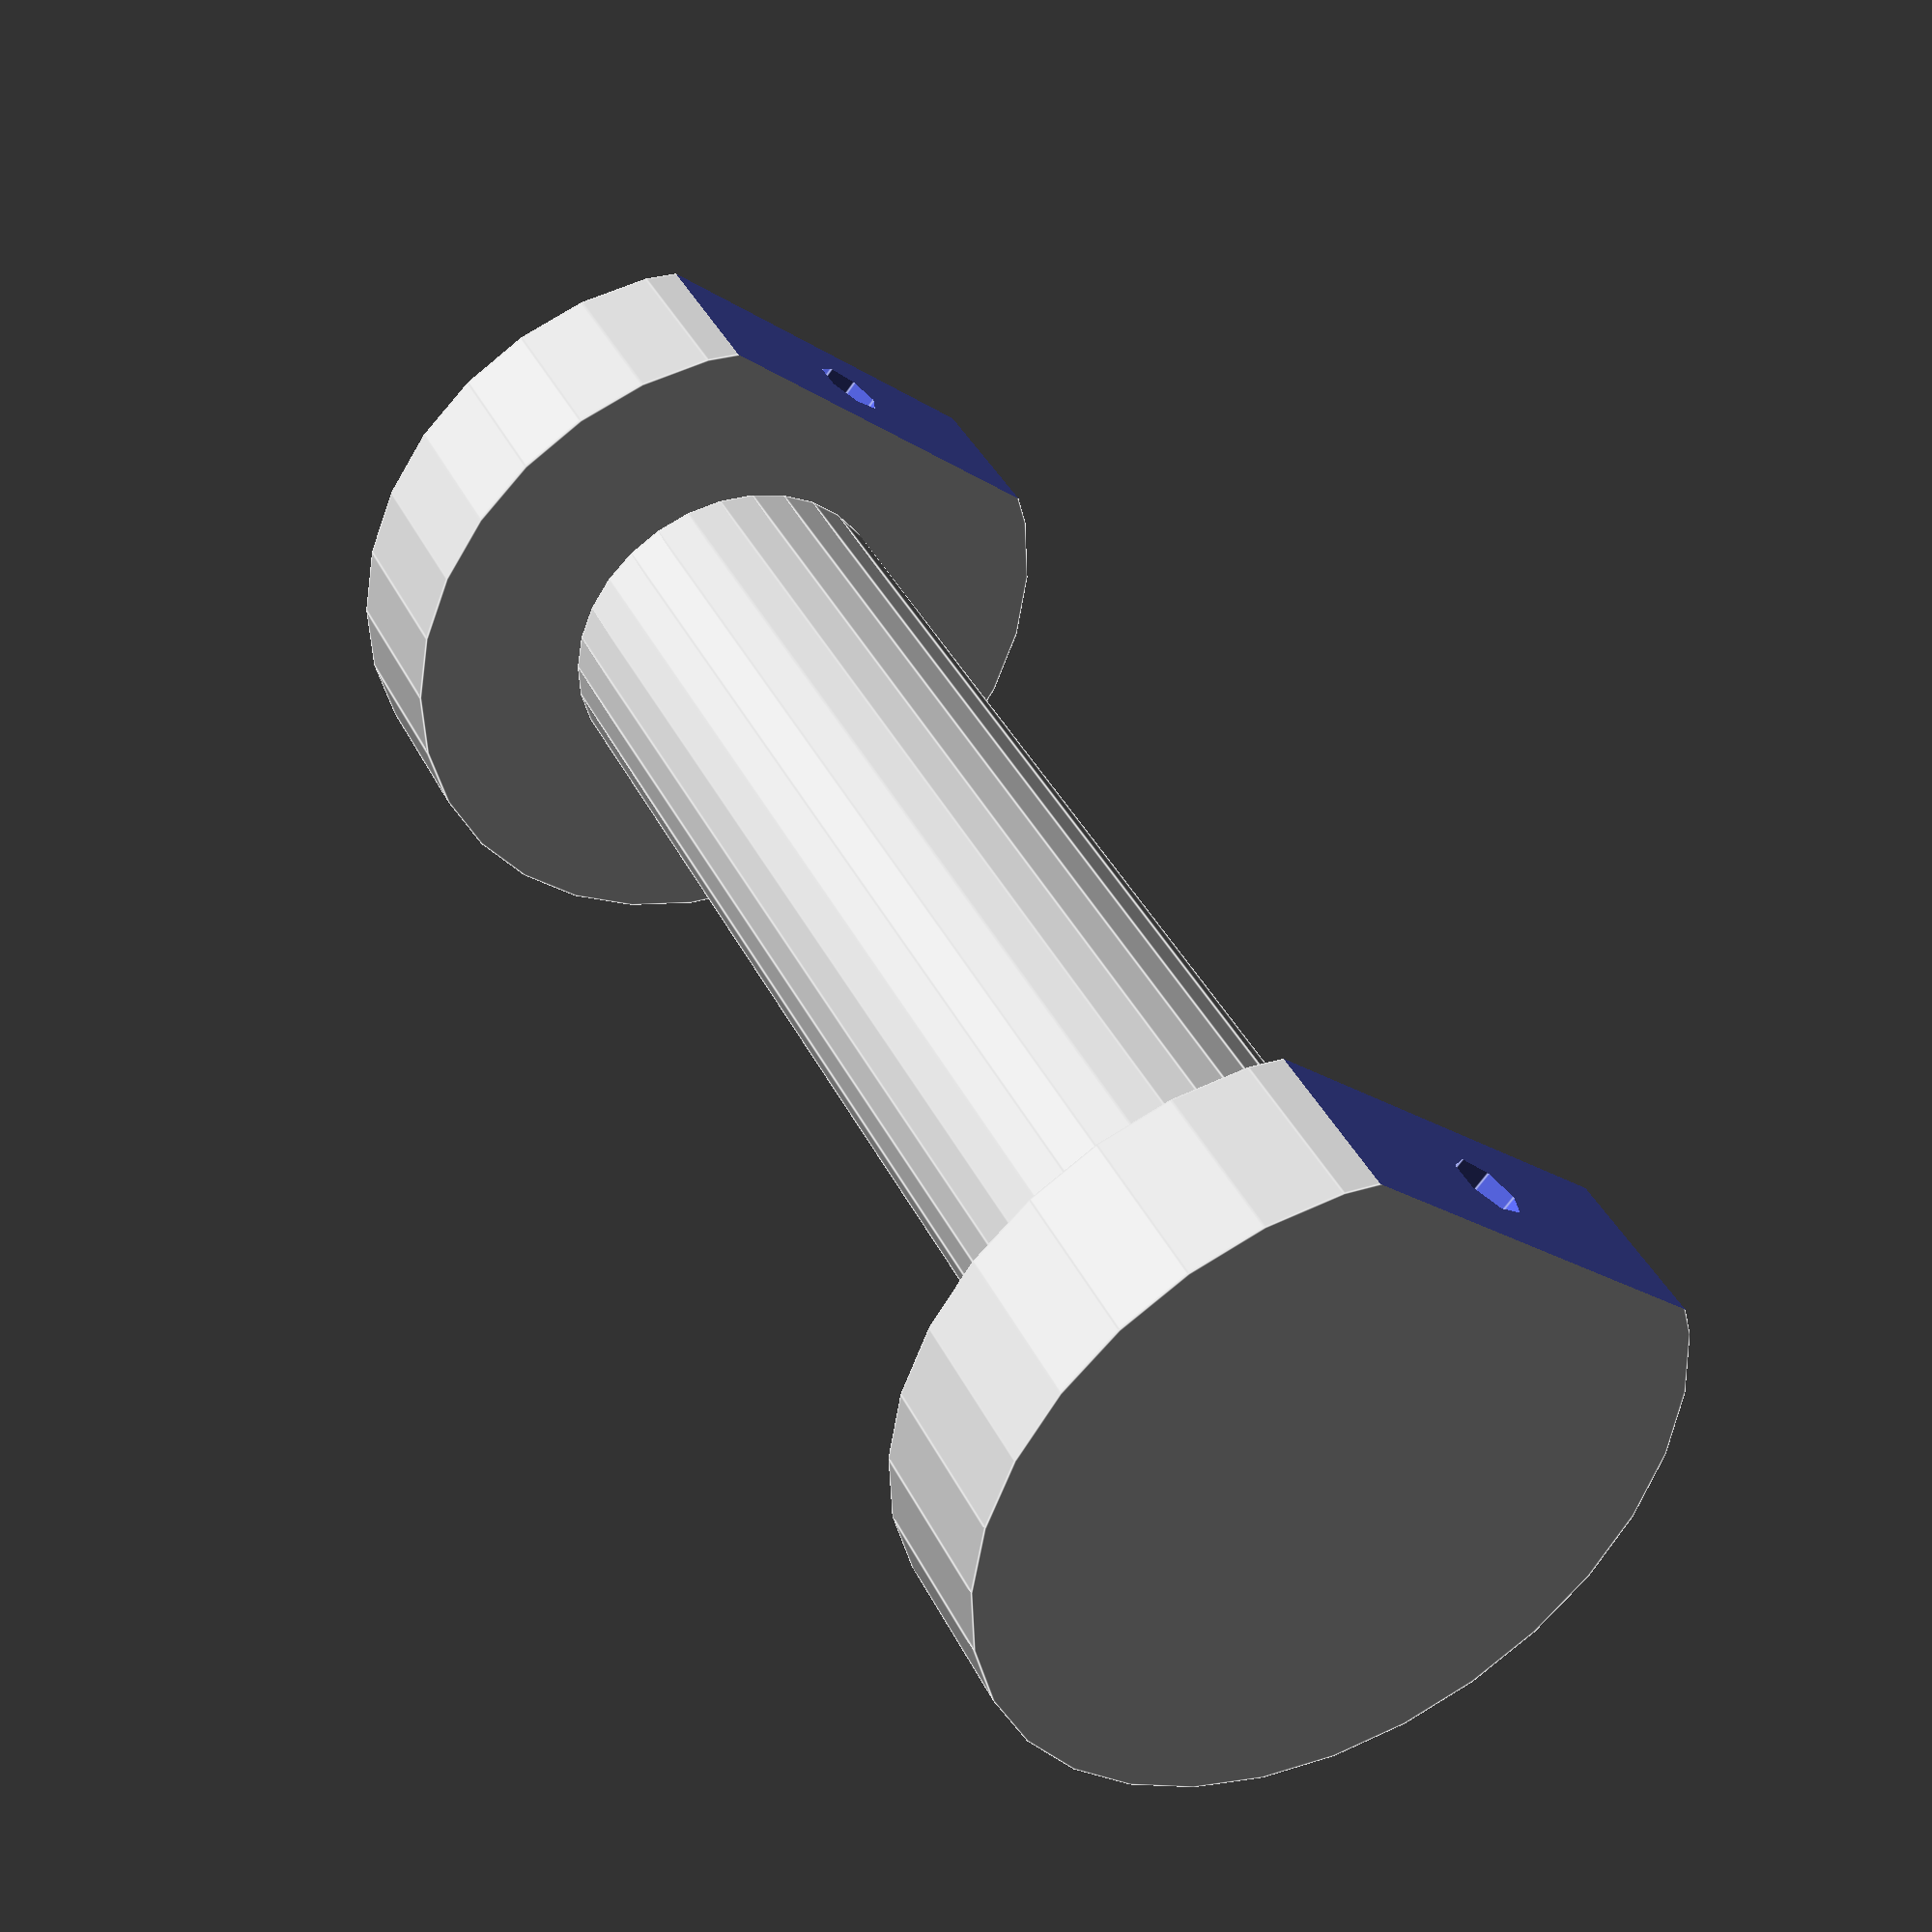
<openscad>
inductor_h = 70;
inductor_r = 10;

endcap_h = 10;
endcap_r = 20;
endcap_flat_r = 16; // radius until the flat part
// heat insert
heat_insert_r = 4.1/2;
heat_insert_depth = 5.9;
heat_insert_thr_r = 3/2;

buffer = 10;

holder_h = inductor_h + endcap_h * 2;




rotate(a = 90,
       v = [1,0,0]){
       
group() {    
cylinder(h = inductor_h,
         r1 = inductor_r,
         r2 = inductor_r,
         center =true);
translate(v = [0,0,inductor_h/2 + endcap_h/2]){
    difference() {
    cylinder(h = endcap_h,
             r1 = endcap_r,
             r2 = endcap_r,
             center = true);
    // cut out
    mirror(v= [0, 1, 0]) {
        translate(v = [0,endcap_r-(endcap_r-endcap_flat_r)/2,0]){
            cube(size = [endcap_r*2,
                         endcap_r-endcap_flat_r,
                         endcap_h+buffer], 
                         center = true);
        }
    }
    // heat insert
    translate(v = [0,-endcap_flat_r+heat_insert_depth/2-buffer/2,0]) {
        rotate(a=90,v = [1,0,0]){
            group(){
            cylinder(h = heat_insert_depth+buffer,
                     r1 = heat_insert_r,
                     r2 = heat_insert_r,
                     center = true);
            translate(v = [0,0,-10]) {
                cylinder(h = heat_insert_depth+buffer,
                         r1 = heat_insert_thr_r,
                         r2 = heat_insert_thr_r,
                         center = true);
            } // end translate
            }// end group
        } // end rotate
    }// end translate
    // end heat insert
    } // end difference
} // end translate
mirror(v = [0,0,1]){
translate(v = [0,0,inductor_h/2 + endcap_h/2]){
    difference() {
    cylinder(h = endcap_h,
             r1 = endcap_r,
             r2 = endcap_r,
             center = true);
    // cut out
    mirror(v= [0, 1, 0]) {
        translate(v = [0,endcap_r-(endcap_r-endcap_flat_r)/2,0]){
            cube(size = [endcap_r*2,
                         endcap_r-endcap_flat_r,
                         endcap_h+buffer], 
                         center = true);
        }
    }
    // heat insert
    translate(v = [0,-endcap_flat_r+heat_insert_depth/2-buffer/2,0]) {
        rotate(a=90,v = [1,0,0]){
            group(){
            cylinder(h = heat_insert_depth+buffer,
                     r1 = heat_insert_r,
                     r2 = heat_insert_r,
                     center = true);
            translate(v = [0,0,-10]) {
                cylinder(h = heat_insert_depth+buffer,
                         r1 = heat_insert_thr_r,
                         r2 = heat_insert_thr_r,
                         center = true);
            } // end translate
            }// end group
        } // end rotate
    }// end translate
    // end heat insert
    } // end difference
} // end translate
} // end mirror
}// end group
}// end rotate
</openscad>
<views>
elev=249.6 azim=30.3 roll=35.6 proj=p view=edges
</views>
